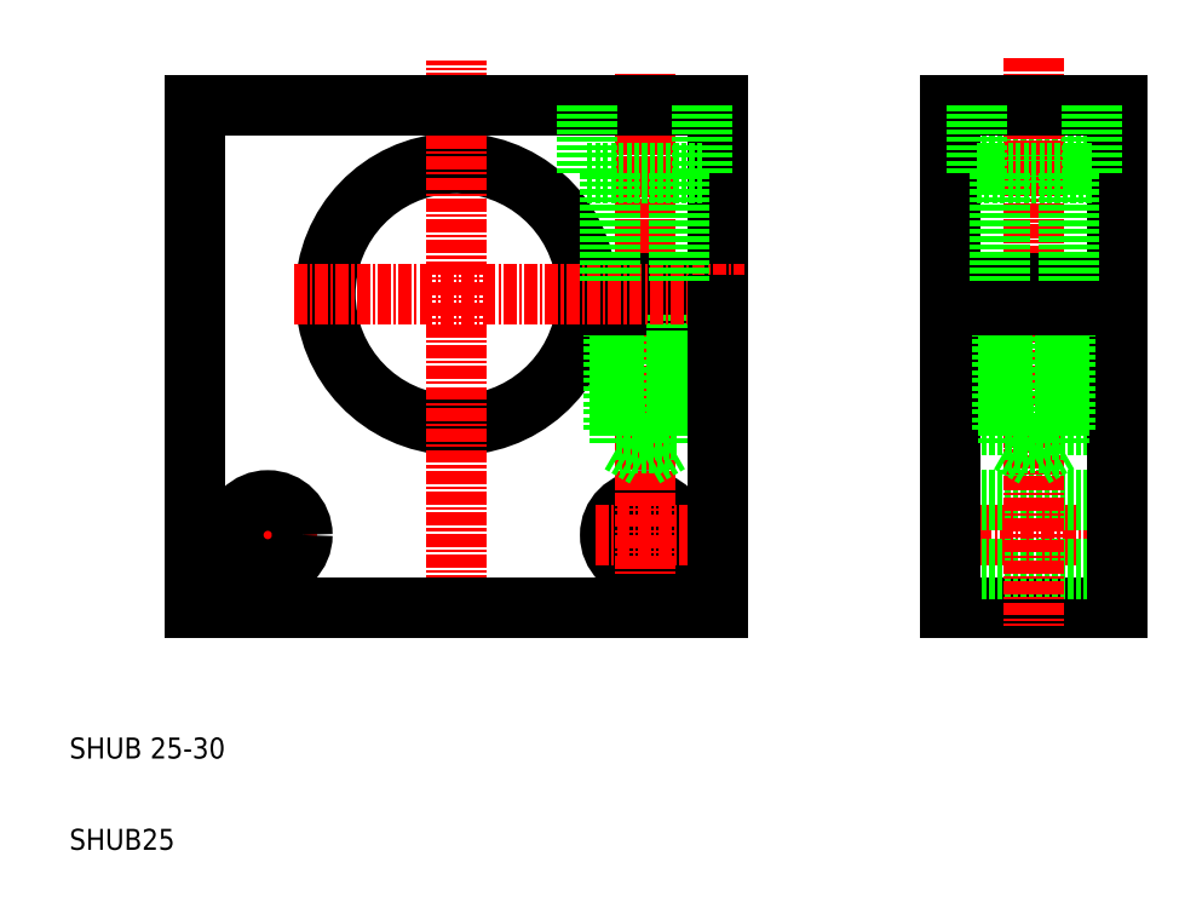
<metadata>
{"format":"dxf","ext":"dxf","renderer":"ezdxf+matplotlib","layout":"modelspace","background":"white","min_lineweight":24,"dpi":150}
</metadata>
<code>
0
SECTION
2
ENTITIES
0
ARC
8
0
10
85.04
20
137.3
30
0
40
12.5
50
4.589
51
355.4
0
LINE
8
CENTER
10
71.7
20
114.3
30
0
11
62.37
21
114.3
31
0
0
TEXT
8
0
10
48.1
20
84.28
30
0
40
2
1
SHUB25
0
TEXT
8
0
10
48.1
20
93
30
0
40
2
1
SHUB 25-30
0
LINE
8
0
10
60.04
20
155.3
30
0
11
60.04
21
107.3
31
0
0
LINE
8
CENTER
10
67.04
20
109.1
30
0
11
67.04
21
119.6
31
0
0
CIRCLE
8
0
10
67.04
20
114.3
30
0
40
3.3
0
LINE
8
CENTER
10
85.04
20
105.2
30
0
11
85.04
21
159.6
31
0
0
LINE
8
0
10
132.2
20
149.8
30
0
11
148.2
21
149.8
31
0
0
LINE
8
CENTER
10
130.9
20
114.3
30
0
11
149.5
21
114.3
31
0
0
LINE
8
0
10
132.2
20
124.8
30
0
11
148.2
21
124.8
31
0
0
LINE
8
0
10
132.2
20
117.6
30
0
11
148.2
21
117.6
31
0
0
LINE
8
CENTER
10
130.9
20
137.3
30
0
11
149.5
21
137.3
31
0
0
LINE
8
0
10
132.2
20
107.3
30
0
11
148.2
21
107.3
31
0
0
LINE
8
0
10
132.2
20
111
30
0
11
148.2
21
111
31
0
0
LINE
8
0
10
110
20
155.3
30
0
11
110
21
138.3
31
0
0
LINE
8
0
10
132.2
20
155.3
30
0
11
132.2
21
107.3
31
0
0
CIRCLE
8
0
10
103
20
114.3
30
0
40
3.3
0
LINE
8
CENTER
10
98.37
20
114.3
30
0
11
107.7
21
114.3
31
0
0
LINE
8
CENTER
10
103
20
109.1
30
0
11
103
21
119.6
31
0
0
LINE
8
0
10
148.2
20
155.3
30
0
11
148.2
21
107.3
31
0
0
LINE
8
CENTER
10
140.2
20
159.9
30
0
11
140.2
21
105.6
31
0
0
LINE
8
0
10
60.04
20
107.3
30
0
11
110
21
107.3
31
0
0
LINE
8
CENTER
10
103
20
118.8
30
0
11
103
21
158.3
31
0
0
LINE
8
CENTER
10
103
20
158.3
30
0
11
103
21
118.8
31
0
0
LINE
8
0
10
106
20
124.3
30
0
11
100
21
124.3
31
0
0
LINE
8
0
10
100.6
20
136.3
30
0
11
100.6
21
123.1
31
0
0
LINE
8
0
10
105.4
20
136.3
30
0
11
105.4
21
123.1
31
0
0
LINE
8
0
10
100
20
124.3
30
0
11
100
21
136.3
31
0
0
LINE
8
0
10
105.4
20
123.1
30
0
11
100.6
21
123.1
31
0
0
LINE
8
0
10
103
20
121.8
30
0
11
100.6
21
123.1
31
0
0
LINE
8
0
10
105.4
20
123.1
30
0
11
103
21
121.8
31
0
0
LINE
8
0
10
97.5
20
136.3
30
0
11
110
21
136.3
31
0
0
LINE
8
0
10
106
20
124.3
30
0
11
106
21
136.3
31
0
0
LINE
8
0
10
97.5
20
138.3
30
0
11
110
21
138.3
31
0
0
LINE
8
0
10
60.04
20
155.3
30
0
11
110
21
155.3
31
0
0
LINE
8
CENTER
10
69.54
20
137.3
30
0
11
112.5
21
137.3
31
0
0
LINE
8
0
10
110
20
136.3
30
0
11
110
21
107.3
31
0
0
LINE
8
CENTER
10
140.2
20
118.8
30
0
11
140.2
21
158.3
31
0
0
LINE
8
0
10
140.2
20
121.8
30
0
11
137.8
21
123.1
31
0
0
LINE
8
0
10
142.6
20
123.1
30
0
11
137.8
21
123.1
31
0
0
LINE
8
0
10
143.2
20
124.3
30
0
11
137.2
21
124.3
31
0
0
LINE
8
0
10
137.2
20
124.3
30
0
11
137.2
21
136.3
31
0
0
LINE
8
0
10
137.8
20
136.3
30
0
11
137.8
21
123.1
31
0
0
LINE
8
0
10
142.6
20
136.3
30
0
11
142.6
21
123.1
31
0
0
LINE
8
0
10
143.2
20
124.3
30
0
11
143.2
21
136.3
31
0
0
LINE
8
0
10
142.6
20
123.1
30
0
11
140.2
21
121.8
31
0
0
LINE
8
0
10
148.2
20
155.3
30
0
11
132.2
21
155.3
31
0
0
LINE
8
0
10
148.2
20
138.3
30
0
11
132.2
21
138.3
31
0
0
LINE
8
0
10
148.2
20
136.3
30
0
11
132.2
21
136.3
31
0
0
LINE
8
0
10
106.3
20
148.8
30
0
11
106.3
21
138.3
31
0
0
LINE
8
0
10
99.74
20
148.8
30
0
11
99.74
21
138.3
31
0
0
LINE
8
0
10
108.5
20
148.8
30
0
11
97.54
21
148.8
31
0
0
LINE
8
0
10
97.54
20
148.8
30
0
11
97.54
21
155.3
31
0
0
LINE
8
0
10
108.5
20
148.8
30
0
11
108.5
21
155.3
31
0
0
LINE
8
0
10
143.5
20
148.8
30
0
11
143.5
21
138.3
31
0
0
LINE
8
0
10
136.9
20
148.8
30
0
11
136.9
21
138.3
31
0
0
LINE
8
0
10
145.7
20
148.8
30
0
11
134.7
21
148.8
31
0
0
LINE
8
0
10
134.7
20
148.8
30
0
11
134.7
21
155.3
31
0
0
LINE
8
0
10
145.7
20
148.8
30
0
11
145.7
21
155.3
31
0
0
ENDSEC
0
EOF

</code>
